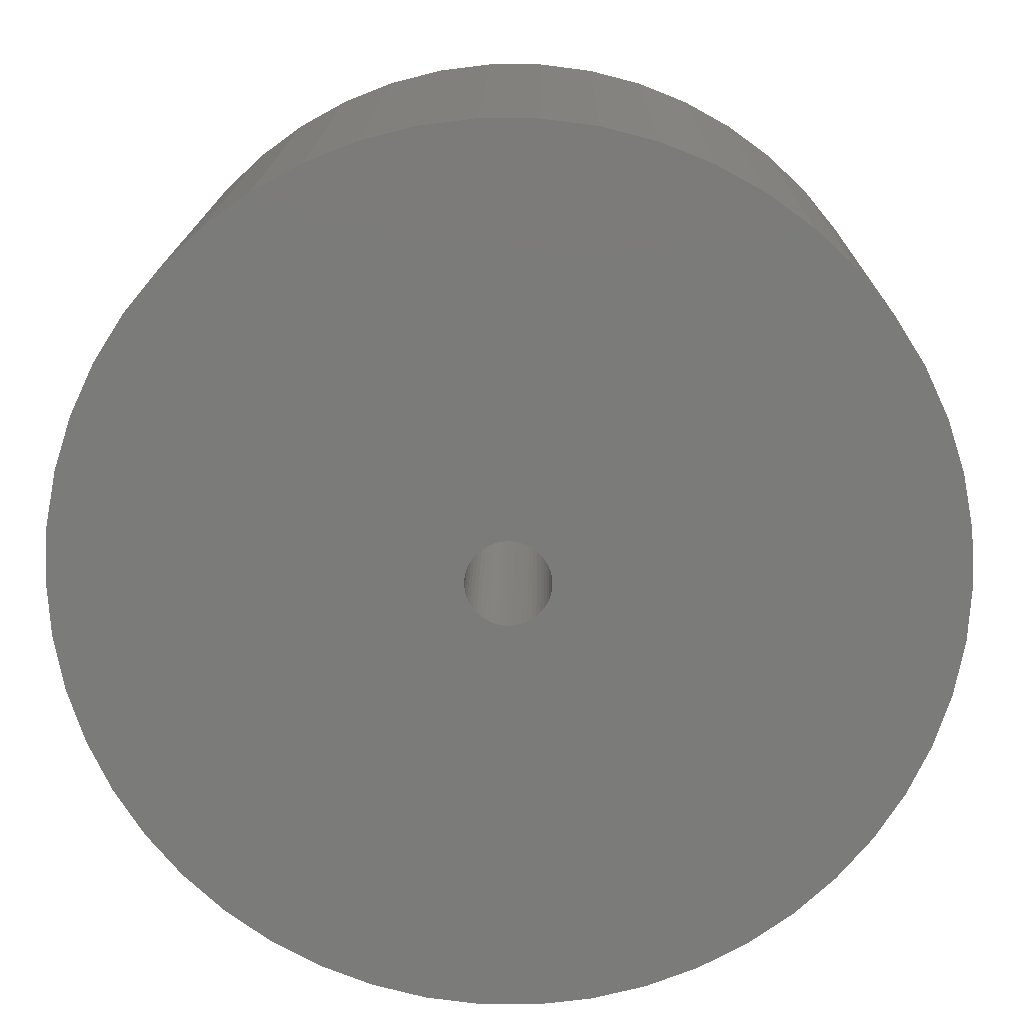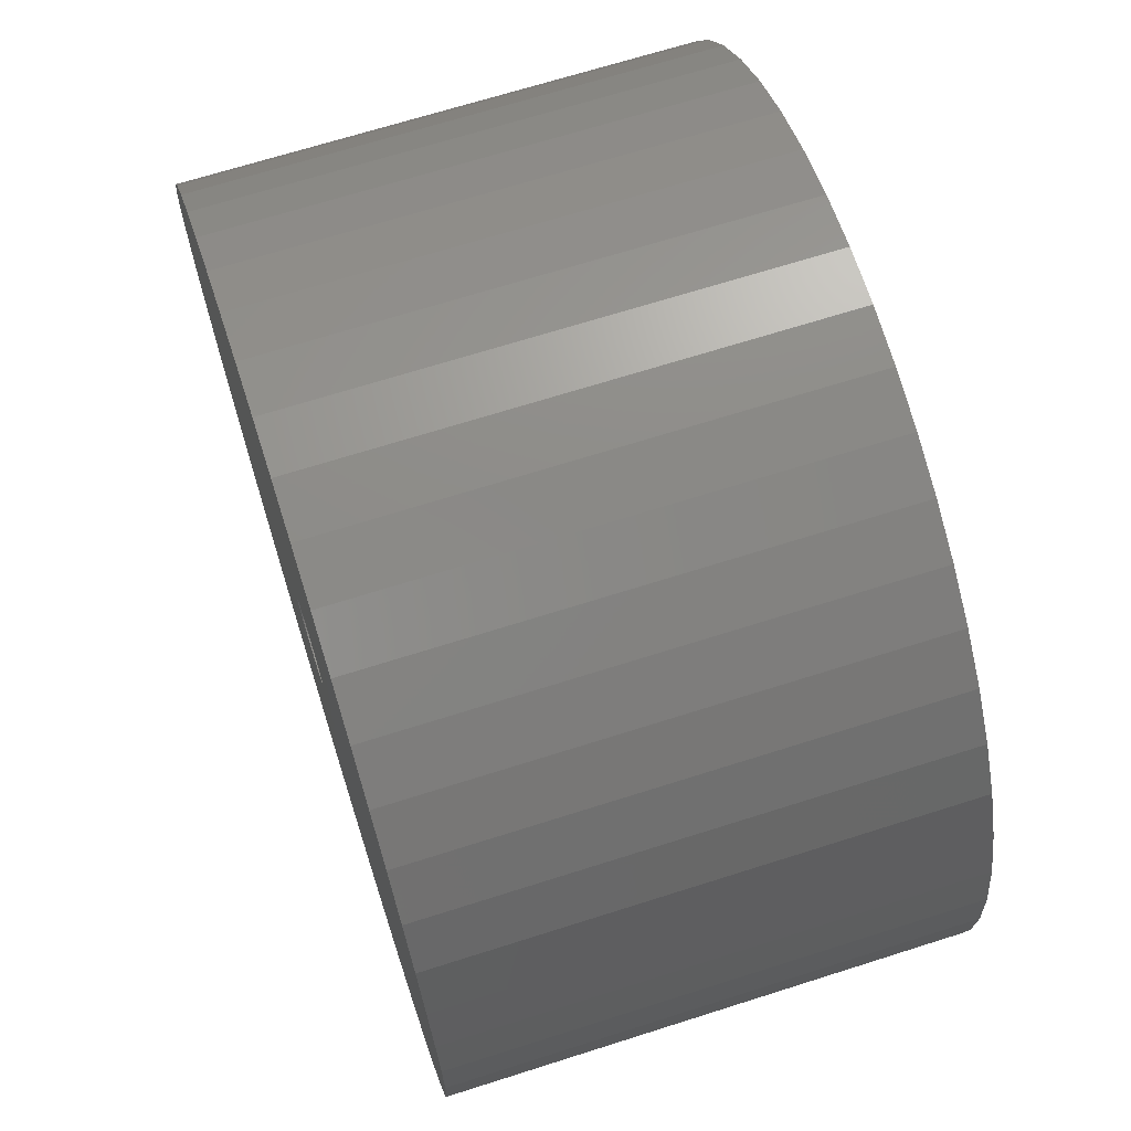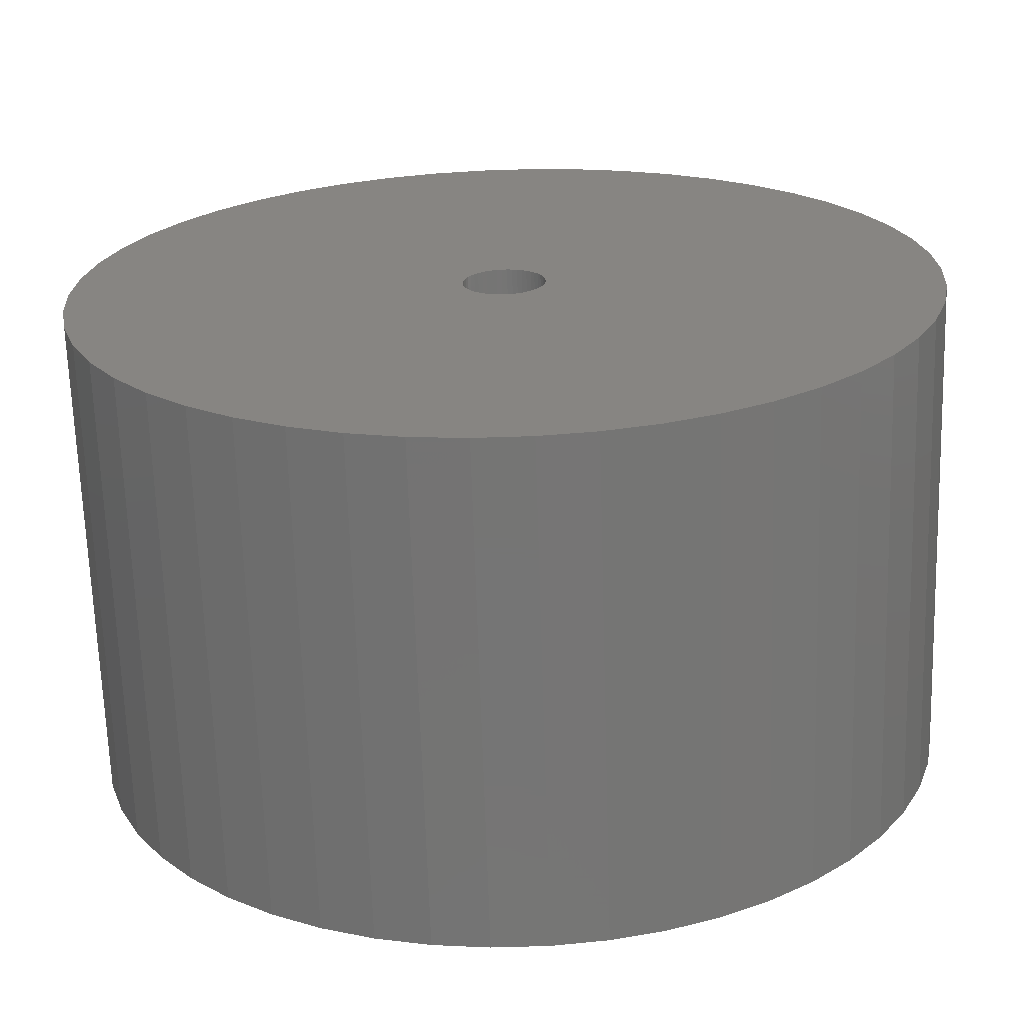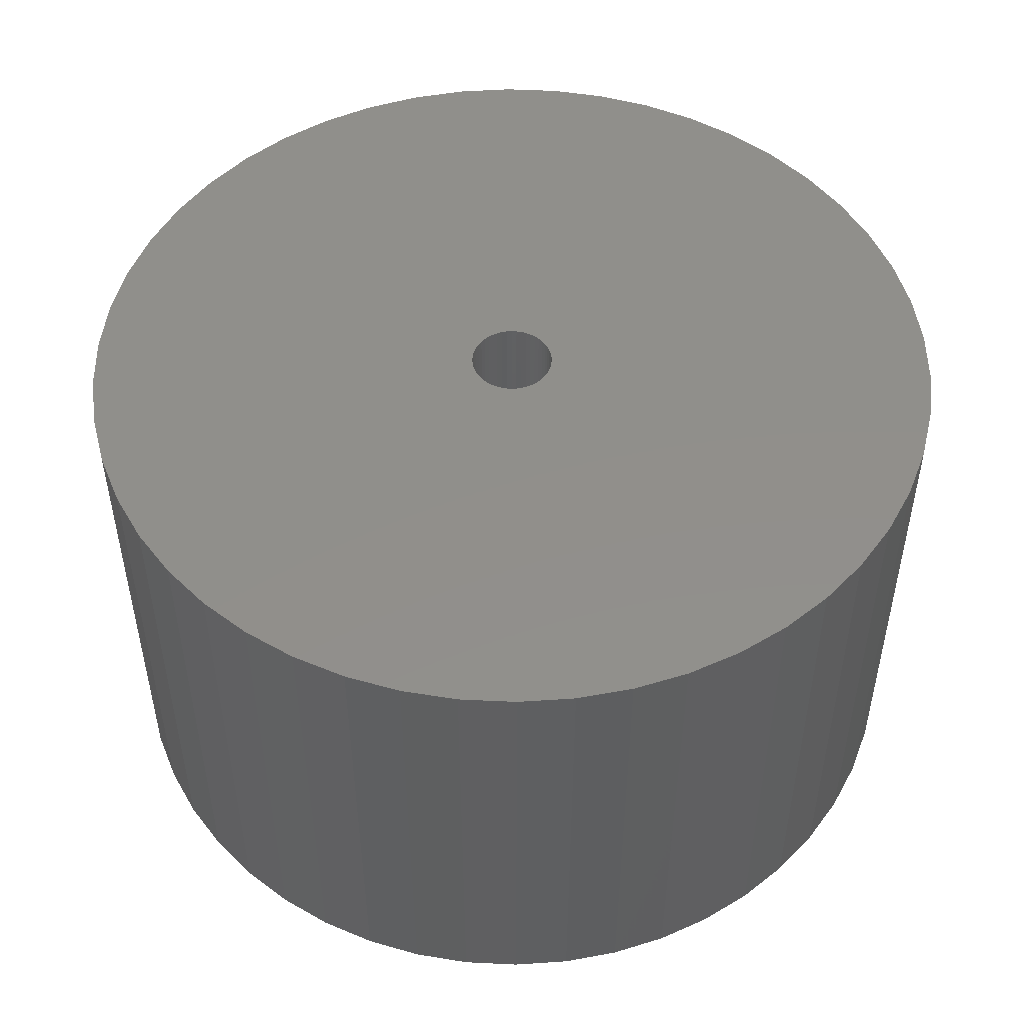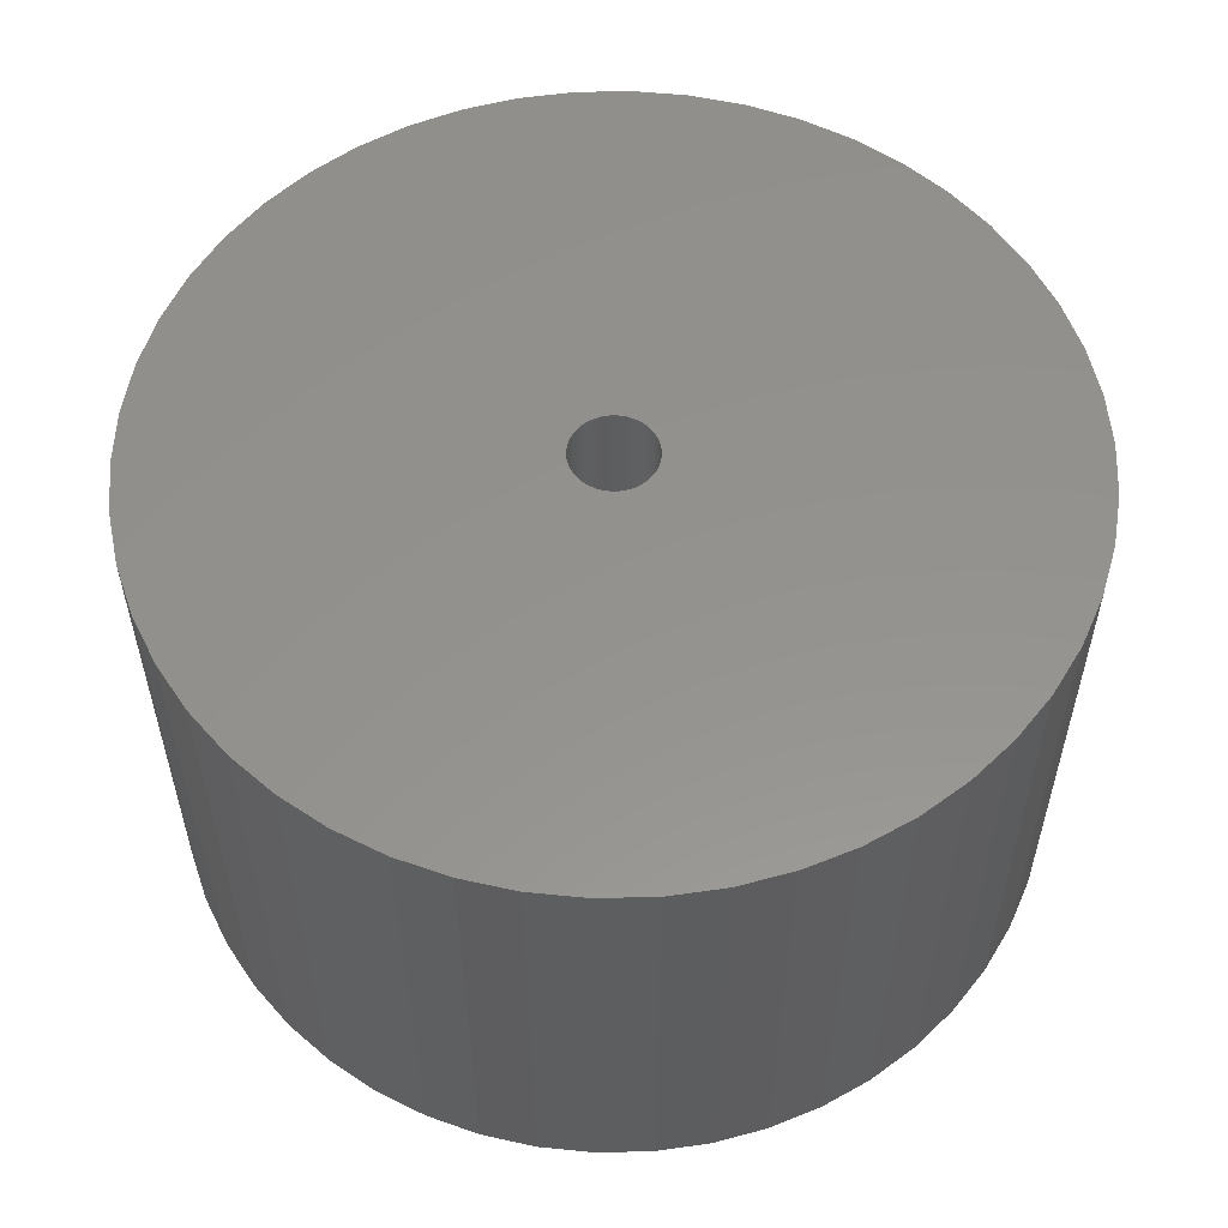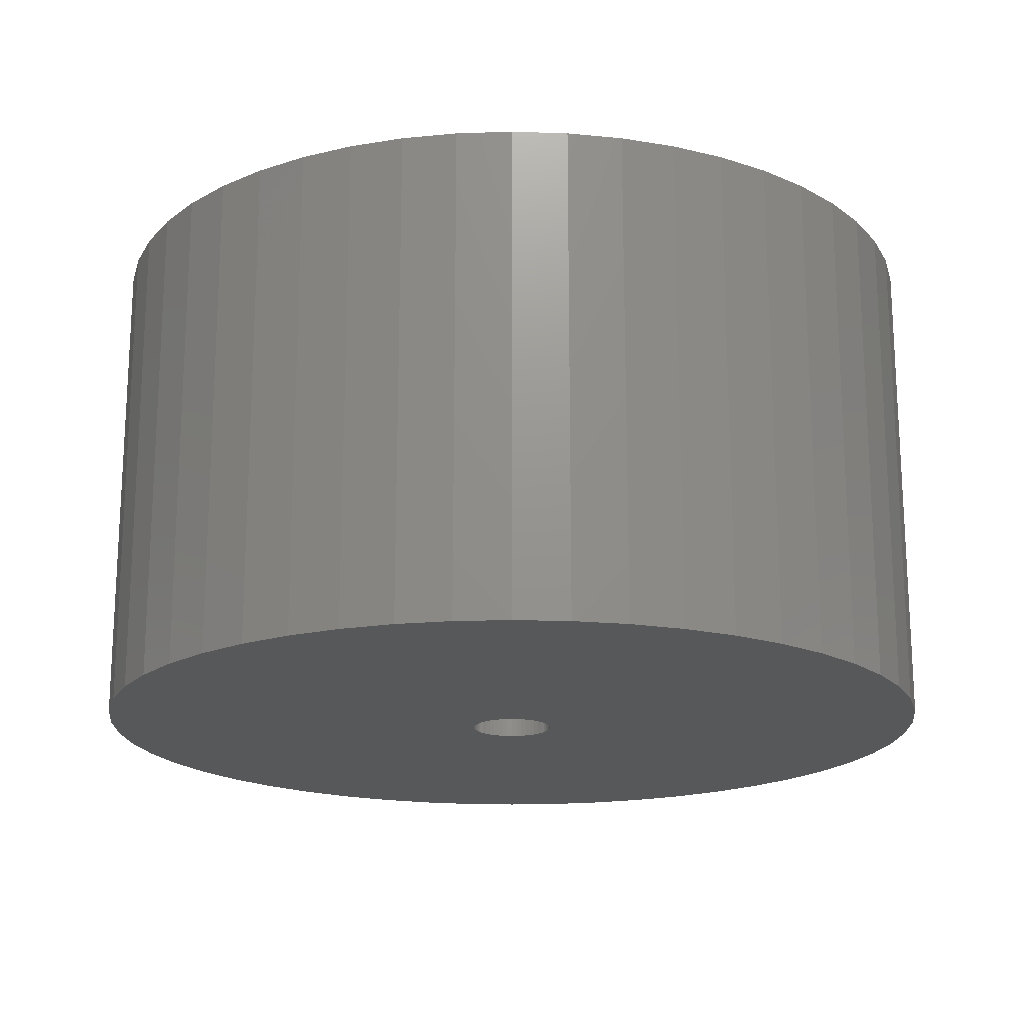
<metadata>
{"format":"stl","ext":"stl","renderer":"f3d","projection":"perspective","resolution":1024,"background":"white","views":[{"elev":15.7,"azim":0.8,"up":"+Y"},{"elev":68.1,"azim":-107.7,"up":"+Y"},{"elev":-67.4,"azim":1.8,"up":"+Y"},{"elev":50.2,"azim":-18.6,"up":"+Z"},{"elev":55.9,"azim":99.5,"up":"+Z"},{"elev":-18.4,"azim":147.6,"up":"+Z"}]}
</metadata>
<code>
# stl→obj: 200 verts, 400 faces
v 21 0 12
v 20.83 2.632 -12
v 20.83 2.632 12
v 21 0 -12
v -21 0 -12
v -20.83 2.632 12
v -20.83 2.632 -12
v -21 0 12
v 1.319 20.96 -12
v -1.319 20.96 12
v 1.319 20.96 12
v -1.319 20.96 -12
v -1.319 -20.96 -12
v 1.319 -20.96 12
v -1.319 -20.96 12
v 1.319 -20.96 -12
v 15.31 14.38 -12
v 13.39 16.18 12
v 15.31 14.38 12
v 13.39 16.18 -12
v -13.39 16.18 -12
v -15.31 14.38 12
v -13.39 16.18 12
v -15.31 14.38 -12
v -6.489 19.97 -12
v -8.941 19 12
v -6.489 19.97 12
v -8.941 19 -12
v 19.53 7.731 12
v 18.4 10.12 -12
v 18.4 10.12 12
v 19.53 7.731 -12
v 20.34 5.222 -12
v 20.34 5.222 12
v 8.941 19 -12
v 6.489 19.97 12
v 8.941 19 12
v 6.489 19.97 -12
v 11.25 17.73 -12
v 11.25 17.73 12
v -19.53 7.731 -12
v -18.4 10.12 12
v -18.4 10.12 -12
v -19.53 7.731 12
v -20.34 5.222 -12
v -20.34 5.222 12
v -3.935 20.63 12
v -3.935 20.63 -12
v 6.489 -19.97 -12
v 8.941 -19 12
v 6.489 -19.97 12
v 8.941 -19 -12
v 16.99 12.34 12
v 16.99 12.34 -12
v 3.935 20.63 12
v 3.935 20.63 -12
v -16.99 12.34 12
v -16.99 12.34 -12
v 2 0 12
v 1.984 0.2507 12
v 20.83 -2.632 12
v 1.937 0.4974 12
v 1.984 -0.2507 12
v 1.86 0.7362 12
v 20.34 -5.222 12
v 1.753 0.9635 12
v 1.937 -0.4974 12
v 1.618 1.176 12
v 19.53 -7.731 12
v 1.458 1.369 12
v 1.86 -0.7362 12
v 1.275 1.541 12
v 18.4 -10.12 12
v 1.072 1.689 12
v 1.753 -0.9635 12
v 0.8516 1.81 12
v 16.99 -12.34 12
v 0.618 1.902 12
v 1.618 -1.176 12
v 15.31 -14.38 12
v 0.3748 1.965 12
v 0.1256 1.996 12
v -0.1256 1.996 12
v -0.3748 1.965 12
v -0.618 1.902 12
v -0.8516 1.81 12
v -1.072 1.689 12
v -11.25 17.73 12
v -1.275 1.541 12
v -1.458 1.369 12
v -1.618 1.176 12
v 1.458 -1.369 12
v 13.39 -16.18 12
v 1.275 -1.541 12
v 11.25 -17.73 12
v 1.072 -1.689 12
v 0.8516 -1.81 12
v 0.618 -1.902 12
v 3.935 -20.63 12
v 0.3748 -1.965 12
v 0.1256 -1.996 12
v -0.1256 -1.996 12
v -0.3748 -1.965 12
v -3.935 -20.63 12
v -0.618 -1.902 12
v -6.489 -19.97 12
v -0.8516 -1.81 12
v -8.941 -19 12
v -1.072 -1.689 12
v -11.25 -17.73 12
v -1.275 -1.541 12
v -13.39 -16.18 12
v -1.458 -1.369 12
v -15.31 -14.38 12
v -1.618 -1.176 12
v -16.99 -12.34 12
v -1.753 -0.9635 12
v -18.4 -10.12 12
v -1.86 -0.7362 12
v -19.53 -7.731 12
v -1.937 -0.4974 12
v -20.34 -5.222 12
v -1.984 -0.2507 12
v -20.83 -2.632 12
v -2 0 12
v -1.753 0.9635 12
v -1.86 0.7362 12
v -1.937 0.4974 12
v -1.984 0.2507 12
v -11.25 17.73 -12
v 20.83 -2.632 -12
v 11.25 -17.73 -12
v 13.39 -16.18 -12
v 15.31 -14.38 -12
v 20.34 -5.222 -12
v 2 0 -12
v 1.984 -0.2507 -12
v 1.937 -0.4974 -12
v 19.53 -7.731 -12
v 1.984 0.2507 -12
v 1.86 -0.7362 -12
v 18.4 -10.12 -12
v 1.753 -0.9635 -12
v 16.99 -12.34 -12
v 1.937 0.4974 -12
v 1.618 -1.176 -12
v 1.458 -1.369 -12
v 1.86 0.7362 -12
v 1.275 -1.541 -12
v 1.072 -1.689 -12
v 1.753 0.9635 -12
v 0.8516 -1.81 -12
v 0.618 -1.902 -12
v 3.935 -20.63 -12
v 1.618 1.176 -12
v 0.3748 -1.965 -12
v 0.1256 -1.996 -12
v -0.1256 -1.996 -12
v -0.3748 -1.965 -12
v -3.935 -20.63 -12
v -0.618 -1.902 -12
v -6.489 -19.97 -12
v -0.8516 -1.81 -12
v -8.941 -19 -12
v -1.072 -1.689 -12
v -11.25 -17.73 -12
v -1.275 -1.541 -12
v -13.39 -16.18 -12
v -1.458 -1.369 -12
v -15.31 -14.38 -12
v -1.618 -1.176 -12
v 1.458 1.369 -12
v 1.275 1.541 -12
v 1.072 1.689 -12
v 0.8516 1.81 -12
v 0.618 1.902 -12
v 0.3748 1.965 -12
v 0.1256 1.996 -12
v -0.1256 1.996 -12
v -0.3748 1.965 -12
v -0.618 1.902 -12
v -0.8516 1.81 -12
v -1.072 1.689 -12
v -1.275 1.541 -12
v -1.458 1.369 -12
v -1.618 1.176 -12
v -1.753 0.9635 -12
v -1.86 0.7362 -12
v -1.937 0.4974 -12
v -1.984 0.2507 -12
v -2 0 -12
v -16.99 -12.34 -12
v -1.753 -0.9635 -12
v -18.4 -10.12 -12
v -1.86 -0.7362 -12
v -19.53 -7.731 -12
v -1.937 -0.4974 -12
v -20.34 -5.222 -12
v -1.984 -0.2507 -12
v -20.83 -2.632 -12
f 1 2 3
f 2 1 4
f 5 6 7
f 6 5 8
f 9 10 11
f 10 9 12
f 13 14 15
f 14 13 16
f 17 18 19
f 18 17 20
f 21 22 23
f 22 21 24
f 25 26 27
f 26 25 28
f 29 30 31
f 30 29 32
f 3 33 34
f 33 3 2
f 35 36 37
f 36 35 38
f 39 37 40
f 37 39 35
f 41 42 43
f 42 41 44
f 45 44 41
f 44 45 46
f 12 47 10
f 47 12 48
f 49 50 51
f 50 49 52
f 34 32 29
f 32 34 33
f 53 17 19
f 17 53 54
f 31 54 53
f 54 31 30
f 38 55 36
f 55 38 56
f 56 11 55
f 11 56 9
f 20 40 18
f 40 20 39
f 43 57 58
f 57 43 42
f 58 22 24
f 22 58 57
f 7 46 45
f 46 7 6
f 59 1 3
f 60 3 34
f 1 59 61
f 62 34 29
f 63 61 59
f 64 29 31
f 61 63 65
f 66 31 53
f 67 65 63
f 68 53 19
f 65 67 69
f 70 19 18
f 71 69 67
f 72 18 40
f 69 71 73
f 74 40 37
f 75 73 71
f 76 37 36
f 73 75 77
f 78 36 55
f 79 77 75
f 77 79 80
f 3 60 59
f 34 62 60
f 29 64 62
f 31 66 64
f 53 68 66
f 19 70 68
f 81 55 11
f 18 72 70
f 40 74 72
f 37 76 74
f 36 78 76
f 55 81 78
f 11 82 81
f 11 83 82
f 10 83 11
f 83 10 84
f 47 84 10
f 84 47 85
f 27 85 47
f 85 27 86
f 26 86 27
f 86 26 87
f 88 87 26
f 87 88 89
f 23 89 88
f 89 23 90
f 22 90 23
f 90 22 91
f 92 80 79
f 80 92 93
f 94 93 92
f 93 94 95
f 96 95 94
f 95 96 50
f 97 50 96
f 50 97 51
f 98 51 97
f 51 98 99
f 100 99 98
f 99 100 14
f 101 14 100
f 102 14 101
f 15 102 103
f 104 103 105
f 106 105 107
f 108 107 109
f 110 109 111
f 102 15 14
f 112 111 113
f 114 113 115
f 116 115 117
f 118 117 119
f 120 119 121
f 122 121 123
f 124 123 125
f 57 91 22
f 103 104 15
f 91 57 126
f 105 106 104
f 42 126 57
f 107 108 106
f 126 42 127
f 109 110 108
f 44 127 42
f 111 112 110
f 127 44 128
f 113 114 112
f 46 128 44
f 115 116 114
f 128 46 129
f 117 118 116
f 6 129 46
f 119 120 118
f 129 6 125
f 121 122 120
f 8 125 6
f 123 124 122
f 125 8 124
f 28 88 26
f 88 28 130
f 130 23 88
f 23 130 21
f 48 27 47
f 27 48 25
f 61 4 1
f 4 61 131
f 52 95 50
f 95 52 132
f 133 80 93
f 80 133 134
f 65 131 61
f 131 65 135
f 136 4 131
f 137 131 135
f 4 136 2
f 138 135 139
f 140 2 136
f 141 139 142
f 2 140 33
f 143 142 144
f 145 33 140
f 146 144 134
f 33 145 32
f 147 134 133
f 148 32 145
f 149 133 132
f 32 148 30
f 150 132 52
f 151 30 148
f 152 52 49
f 30 151 54
f 153 49 154
f 155 54 151
f 54 155 17
f 131 137 136
f 135 138 137
f 139 141 138
f 142 143 141
f 144 146 143
f 134 147 146
f 156 154 16
f 133 149 147
f 132 150 149
f 52 152 150
f 49 153 152
f 154 156 153
f 16 157 156
f 16 158 157
f 13 158 16
f 158 13 159
f 160 159 13
f 159 160 161
f 162 161 160
f 161 162 163
f 164 163 162
f 163 164 165
f 166 165 164
f 165 166 167
f 168 167 166
f 167 168 169
f 170 169 168
f 169 170 171
f 172 17 155
f 17 172 20
f 173 20 172
f 20 173 39
f 174 39 173
f 39 174 35
f 175 35 174
f 35 175 38
f 176 38 175
f 38 176 56
f 177 56 176
f 56 177 9
f 178 9 177
f 179 9 178
f 12 179 180
f 48 180 181
f 25 181 182
f 28 182 183
f 130 183 184
f 179 12 9
f 21 184 185
f 24 185 186
f 58 186 187
f 43 187 188
f 41 188 189
f 45 189 190
f 7 190 191
f 192 171 170
f 180 48 12
f 171 192 193
f 181 25 48
f 194 193 192
f 182 28 25
f 193 194 195
f 183 130 28
f 196 195 194
f 184 21 130
f 195 196 197
f 185 24 21
f 198 197 196
f 186 58 24
f 197 198 199
f 187 43 58
f 200 199 198
f 188 41 43
f 199 200 191
f 189 45 41
f 5 191 200
f 190 7 45
f 191 5 7
f 73 139 69
f 139 73 142
f 80 144 77
f 144 80 134
f 162 104 106
f 104 162 160
f 170 112 114
f 112 170 168
f 192 118 194
f 118 192 116
f 196 122 198
f 122 196 120
f 154 51 99
f 51 154 49
f 16 99 14
f 99 16 154
f 132 93 95
f 93 132 133
f 69 135 65
f 135 69 139
f 77 142 73
f 142 77 144
f 160 15 104
f 15 160 13
f 164 106 108
f 106 164 162
f 170 116 192
f 116 170 114
f 194 120 196
f 120 194 118
f 198 124 200
f 124 198 122
f 200 8 5
f 8 200 124
f 166 108 110
f 108 166 164
f 168 110 112
f 110 168 166
f 136 60 140
f 60 136 59
f 125 190 129
f 190 125 191
f 179 82 83
f 82 179 178
f 157 102 101
f 102 157 158
f 173 70 72
f 70 173 172
f 185 89 90
f 89 185 184
f 182 85 86
f 85 182 181
f 148 66 151
f 66 148 64
f 140 62 145
f 62 140 60
f 176 76 78
f 76 176 175
f 174 72 74
f 72 174 173
f 127 187 126
f 187 127 188
f 128 188 127
f 188 128 189
f 183 86 87
f 86 183 182
f 181 84 85
f 84 181 180
f 156 101 100
f 101 156 157
f 152 98 97
f 98 152 153
f 145 64 148
f 64 145 62
f 155 70 172
f 70 155 68
f 151 68 155
f 68 151 66
f 177 78 81
f 78 177 176
f 178 81 82
f 81 178 177
f 175 74 76
f 74 175 174
f 126 186 91
f 186 126 187
f 91 185 90
f 185 91 186
f 129 189 128
f 189 129 190
f 184 87 89
f 87 184 183
f 180 83 84
f 83 180 179
f 137 59 136
f 59 137 63
f 138 63 137
f 63 138 67
f 167 113 111
f 113 167 169
f 117 195 119
f 195 117 193
f 115 193 117
f 193 115 171
f 150 97 96
f 97 150 152
f 143 71 141
f 71 143 75
f 113 171 115
f 171 113 169
f 119 197 121
f 197 119 195
f 149 96 94
f 96 149 150
f 153 100 98
f 100 153 156
f 146 75 143
f 75 146 79
f 147 79 146
f 79 147 92
f 141 67 138
f 67 141 71
f 159 105 103
f 105 159 161
f 121 199 123
f 199 121 197
f 123 191 125
f 191 123 199
f 147 94 92
f 94 147 149
f 163 109 107
f 109 163 165
f 158 103 102
f 103 158 159
f 161 107 105
f 107 161 163
f 165 111 109
f 111 165 167

</code>
